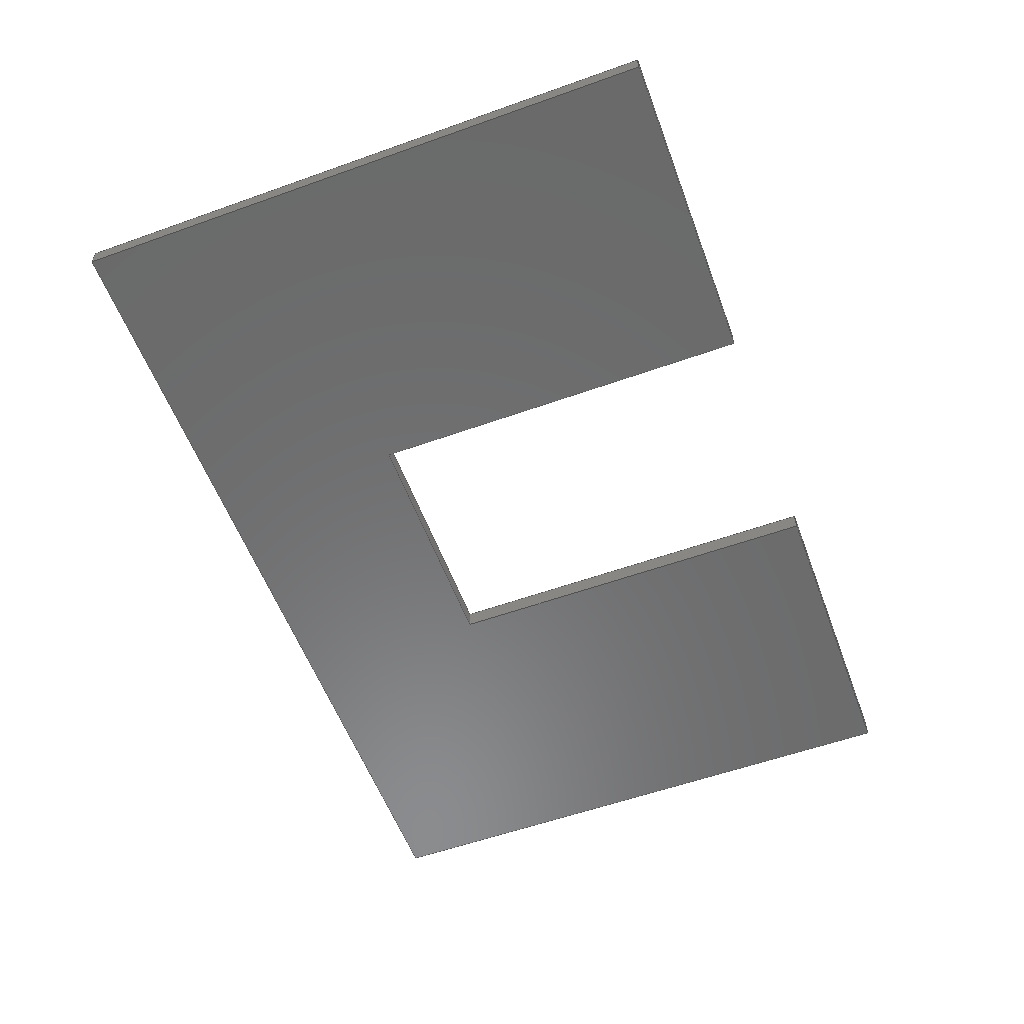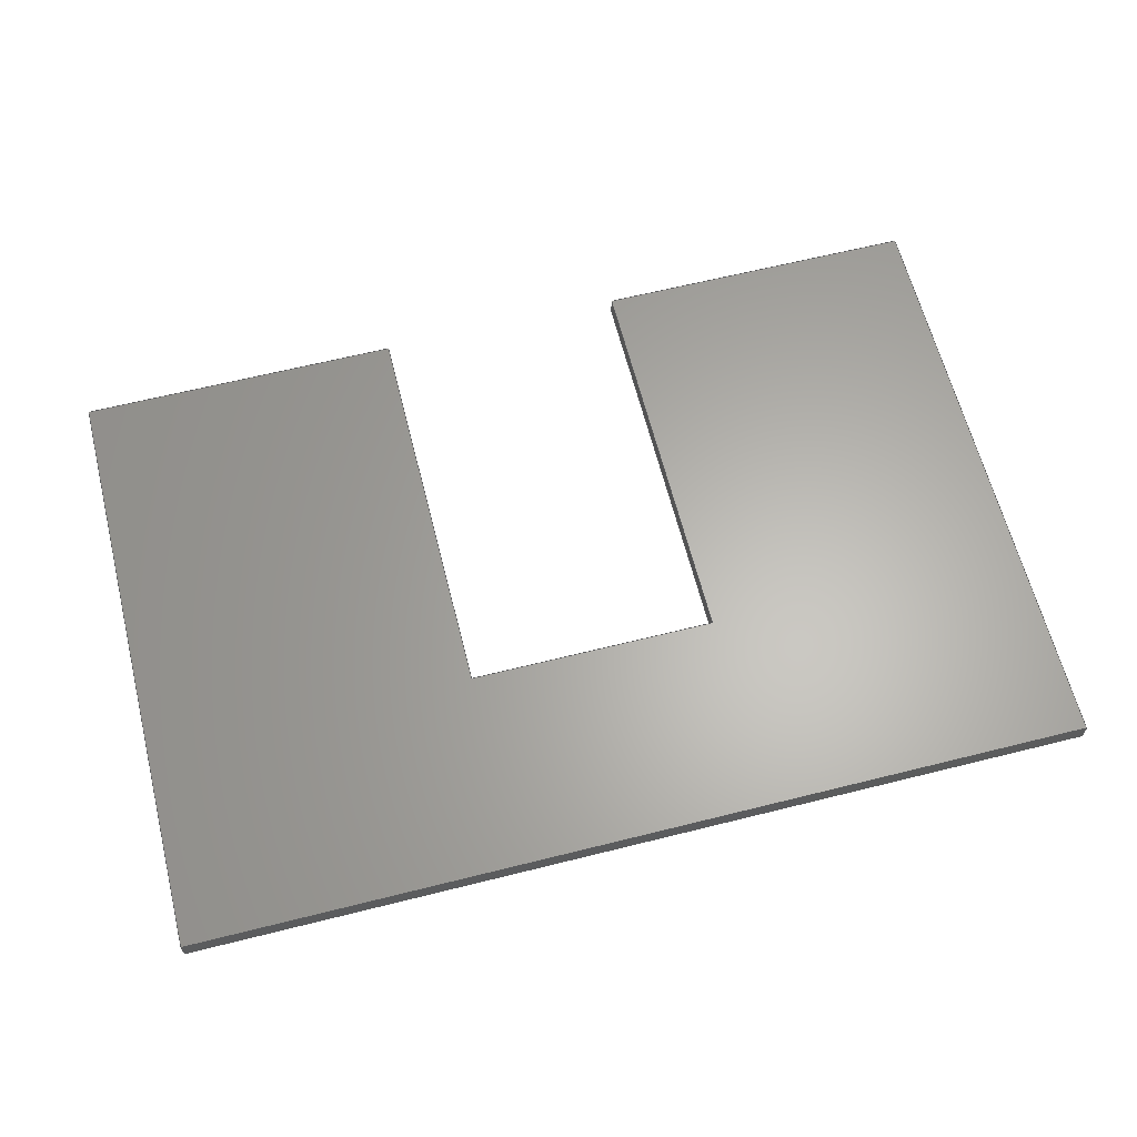
<metadata>
{"format":"step","ext":"stp","renderer":"f3d","projection":"perspective","resolution":1024,"background":"white","views":[{"elev":-57.1,"azim":110.4,"up":"+Y"},{"elev":63.6,"azim":-14.2,"up":"+Y"}]}
</metadata>
<code>
ISO-10303-21;
DATA;
#1=CARTESIAN_POINT('POINT1',(95.25,0,88.9));
#2=VERTEX_POINT('VERTEX1',#1);
#3=CARTESIAN_POINT('POINT2',(12.7,0,88.9));
#4=VERTEX_POINT('VERTEX2',#3);
#5=CARTESIAN_POINT('POS1',(95.25,0,88.9));
#6=DIRECTION('DIR1',(-1,0,0));
#7=VECTOR('VEC1',#6,25.4);
#8=LINE('STRAIGHT1',#5,#7);
#9=EDGE_CURVE('EDGE1',#2,#4,#8,.T.);
#10=ORIENTED_EDGE('COEDGE1',*,*,#9,.F.);
#11=CARTESIAN_POINT('POINT3',(95.25,0,190.5));
#12=VERTEX_POINT('VERTEX3',#11);
#13=CARTESIAN_POINT('POS2',(95.25,0,190.5));
#14=DIRECTION('DIR2',(0,0,-1));
#15=VECTOR('VEC2',#14,25.4);
#16=LINE('STRAIGHT2',#13,#15);
#17=EDGE_CURVE('EDGE2',#12,#2,#16,.T.);
#18=ORIENTED_EDGE('COEDGE2',*,*,#17,.F.);
#19=CARTESIAN_POINT('POINT4',(158.8,0,190.5));
#20=VERTEX_POINT('VERTEX4',#19);
#21=CARTESIAN_POINT('POS3',(158.8,0,190.5));
#22=DIRECTION('DIR3',(-1,0,0));
#23=VECTOR('VEC3',#22,25.4);
#24=LINE('STRAIGHT3',#21,#23);
#25=EDGE_CURVE('EDGE3',#20,#12,#24,.T.);
#26=ORIENTED_EDGE('COEDGE3',*,*,#25,.F.);
#27=CARTESIAN_POINT('POINT5',(158.8,0,88.9));
#28=VERTEX_POINT('VERTEX5',#27);
#29=CARTESIAN_POINT('POS4',(158.8,0,88.9));
#30=DIRECTION('DIR4',(0,0,1));
#31=VECTOR('VEC4',#30,25.4);
#32=LINE('STRAIGHT4',#29,#31);
#33=EDGE_CURVE('EDGE4',#28,#20,#32,.T.);
#34=ORIENTED_EDGE('COEDGE4',*,*,#33,.F.);
#35=CARTESIAN_POINT('POINT6',(241.3,0,88.9));
#36=VERTEX_POINT('VERTEX6',#35);
#37=CARTESIAN_POINT('POS5',(241.3,0,88.9));
#38=DIRECTION('DIR5',(-1,0,0));
#39=VECTOR('VEC5',#38,25.4);
#40=LINE('STRAIGHT5',#37,#39);
#41=EDGE_CURVE('EDGE5',#36,#28,#40,.T.);
#42=ORIENTED_EDGE('COEDGE5',*,*,#41,.F.);
#43=CARTESIAN_POINT('POINT7',(241.3,0,241.3));
#44=VERTEX_POINT('VERTEX7',#43);
#45=CARTESIAN_POINT('POS6',(241.3,0,241.3));
#46=DIRECTION('DIR6',(0,0,-1));
#47=VECTOR('VEC6',#46,25.4);
#48=LINE('STRAIGHT6',#45,#47);
#49=EDGE_CURVE('EDGE6',#44,#36,#48,.T.);
#50=ORIENTED_EDGE('COEDGE6',*,*,#49,.F.);
#51=CARTESIAN_POINT('POINT8',(12.7,0,241.3));
#52=VERTEX_POINT('VERTEX8',#51);
#53=CARTESIAN_POINT('POS7',(12.7,0,241.3));
#54=DIRECTION('DIR7',(1,0,0));
#55=VECTOR('VEC7',#54,25.4);
#56=LINE('STRAIGHT7',#53,#55);
#57=EDGE_CURVE('EDGE7',#52,#44,#56,.T.);
#58=ORIENTED_EDGE('COEDGE7',*,*,#57,.F.);
#59=CARTESIAN_POINT('POS8',(12.7,0,88.9));
#60=DIRECTION('DIR8',(0,0,1));
#61=VECTOR('VEC8',#60,25.4);
#62=LINE('STRAIGHT8',#59,#61);
#63=EDGE_CURVE('EDGE8',#4,#52,#62,.T.);
#64=ORIENTED_EDGE('COEDGE8',*,*,#63,.F.);
#65=EDGE_LOOP('NONE',(#10,#18,#26,#34,#42,#50,#58,#64));
#66=FACE_BOUND('LOOP1',#65,.T.);
#67=CARTESIAN_POINT('POS9',(0,0,0));
#68=DIRECTION('DIR9',(0,-1,0));
#69=DIRECTION('DIR10',(1,0,0));
#70=AXIS2_PLACEMENT_3D('AXIS1',#67,#68,#69);
#71=PLANE('PLANE1',#70);
#72=ADVANCED_FACE('FACE1',(#66),#71,.T.);
#73=CARTESIAN_POINT('POINT9',(12.7,5.08,88.9));
#74=VERTEX_POINT('VERTEX9',#73);
#75=CARTESIAN_POINT('POS10',(12.7,5.08,88.9));
#76=DIRECTION('DIR11',(0,-1,0));
#77=VECTOR('VEC9',#76,25.4);
#78=LINE('STRAIGHT9',#75,#77);
#79=EDGE_CURVE('EDGE9',#74,#4,#78,.T.);
#80=ORIENTED_EDGE('COEDGE9',*,*,#79,.T.);
#81=ORIENTED_EDGE('COEDGE10',*,*,#63,.T.);
#82=CARTESIAN_POINT('POINT10',(12.7,5.08,241.3));
#83=VERTEX_POINT('VERTEX10',#82);
#84=CARTESIAN_POINT('POS11',(12.7,5.08,241.3));
#85=DIRECTION('DIR12',(0,-1,0));
#86=VECTOR('VEC10',#85,25.4);
#87=LINE('STRAIGHT10',#84,#86);
#88=EDGE_CURVE('EDGE10',#83,#52,#87,.T.);
#89=ORIENTED_EDGE('COEDGE11',*,*,#88,.F.);
#90=CARTESIAN_POINT('POS12',(12.7,5.08,88.9));
#91=DIRECTION('DIR13',(0,0,1));
#92=VECTOR('VEC11',#91,25.4);
#93=LINE('STRAIGHT11',#90,#92);
#94=EDGE_CURVE('EDGE11',#74,#83,#93,.T.);
#95=ORIENTED_EDGE('COEDGE12',*,*,#94,.F.);
#96=EDGE_LOOP('NONE',(#80,#81,#89,#95));
#97=FACE_BOUND('LOOP1',#96,.T.);
#98=CARTESIAN_POINT('POS13',(12.7,2.54,165.1));
#99=DIRECTION('DIR14',(-1,0,0));
#100=DIRECTION('DIR15',(0,1,0));
#101=AXIS2_PLACEMENT_3D('AXIS2',#98,#99,#100);
#102=PLANE('PLANE2',#101);
#103=ADVANCED_FACE('FACE2',(#97),#102,.T.);
#104=CARTESIAN_POINT('POINT11',(95.25,5.08,88.9));
#105=VERTEX_POINT('VERTEX11',#104);
#106=CARTESIAN_POINT('POS14',(95.25,5.08,88.9));
#107=DIRECTION('DIR16',(0,-1,0));
#108=VECTOR('VEC12',#107,25.4);
#109=LINE('STRAIGHT12',#106,#108);
#110=EDGE_CURVE('EDGE12',#105,#2,#109,.T.);
#111=ORIENTED_EDGE('COEDGE13',*,*,#110,.T.);
#112=ORIENTED_EDGE('COEDGE14',*,*,#9,.T.);
#113=ORIENTED_EDGE('COEDGE15',*,*,#79,.F.);
#114=CARTESIAN_POINT('POS15',(95.25,5.08,88.9));
#115=DIRECTION('DIR17',(-1,0,0));
#116=VECTOR('VEC13',#115,25.4);
#117=LINE('STRAIGHT13',#114,#116);
#118=EDGE_CURVE('EDGE13',#105,#74,#117,.T.);
#119=ORIENTED_EDGE('COEDGE16',*,*,#118,.F.);
#120=EDGE_LOOP('NONE',(#111,#112,#113,#119));
#121=FACE_BOUND('LOOP1',#120,.T.);
#122=CARTESIAN_POINT('POS16',(53.98,2.54,88.9));
#123=DIRECTION('DIR18',(0,0,-1));
#124=DIRECTION('DIR19',(1,0,0));
#125=AXIS2_PLACEMENT_3D('AXIS3',#122,#123,#124);
#126=PLANE('PLANE3',#125);
#127=ADVANCED_FACE('FACE3',(#121),#126,.T.);
#128=CARTESIAN_POINT('POINT12',(95.25,5.08,190.5));
#129=VERTEX_POINT('VERTEX12',#128);
#130=CARTESIAN_POINT('POS17',(95.25,5.08,190.5));
#131=DIRECTION('DIR20',(0,-1,0));
#132=VECTOR('VEC14',#131,25.4);
#133=LINE('STRAIGHT14',#130,#132);
#134=EDGE_CURVE('EDGE14',#129,#12,#133,.T.);
#135=ORIENTED_EDGE('COEDGE17',*,*,#134,.T.);
#136=ORIENTED_EDGE('COEDGE18',*,*,#17,.T.);
#137=ORIENTED_EDGE('COEDGE19',*,*,#110,.F.);
#138=CARTESIAN_POINT('POS18',(95.25,5.08,190.5));
#139=DIRECTION('DIR21',(0,0,-1));
#140=VECTOR('VEC15',#139,25.4);
#141=LINE('STRAIGHT15',#138,#140);
#142=EDGE_CURVE('EDGE15',#129,#105,#141,.T.);
#143=ORIENTED_EDGE('COEDGE20',*,*,#142,.F.);
#144=EDGE_LOOP('NONE',(#135,#136,#137,#143));
#145=FACE_BOUND('LOOP1',#144,.T.);
#146=CARTESIAN_POINT('POS19',(95.25,2.54,139.7));
#147=DIRECTION('DIR22',(1,0,0));
#148=DIRECTION('DIR23',(0,1,0));
#149=AXIS2_PLACEMENT_3D('AXIS4',#146,#147,#148);
#150=PLANE('PLANE4',#149);
#151=ADVANCED_FACE('FACE4',(#145),#150,.T.);
#152=CARTESIAN_POINT('POINT13',(158.8,5.08,190.5));
#153=VERTEX_POINT('VERTEX13',#152);
#154=CARTESIAN_POINT('POS20',(158.8,5.08,190.5));
#155=DIRECTION('DIR24',(0,-1,0));
#156=VECTOR('VEC16',#155,25.4);
#157=LINE('STRAIGHT16',#154,#156);
#158=EDGE_CURVE('EDGE16',#153,#20,#157,.T.);
#159=ORIENTED_EDGE('COEDGE21',*,*,#158,.T.);
#160=ORIENTED_EDGE('COEDGE22',*,*,#25,.T.);
#161=ORIENTED_EDGE('COEDGE23',*,*,#134,.F.);
#162=CARTESIAN_POINT('POS21',(158.8,5.08,190.5));
#163=DIRECTION('DIR25',(-1,0,0));
#164=VECTOR('VEC17',#163,25.4);
#165=LINE('STRAIGHT17',#162,#164);
#166=EDGE_CURVE('EDGE17',#153,#129,#165,.T.);
#167=ORIENTED_EDGE('COEDGE24',*,*,#166,.F.);
#168=EDGE_LOOP('NONE',(#159,#160,#161,#167));
#169=FACE_BOUND('LOOP1',#168,.T.);
#170=CARTESIAN_POINT('POS22',(127,2.54,190.5));
#171=DIRECTION('DIR26',(0,0,-1));
#172=DIRECTION('DIR27',(1,0,0));
#173=AXIS2_PLACEMENT_3D('AXIS5',#170,#171,#172);
#174=PLANE('PLANE5',#173);
#175=ADVANCED_FACE('FACE5',(#169),#174,.T.);
#176=CARTESIAN_POINT('POINT14',(158.8,5.08,88.9));
#177=VERTEX_POINT('VERTEX14',#176);
#178=CARTESIAN_POINT('POS23',(158.8,5.08,88.9));
#179=DIRECTION('DIR28',(0,-1,0));
#180=VECTOR('VEC18',#179,25.4);
#181=LINE('STRAIGHT18',#178,#180);
#182=EDGE_CURVE('EDGE18',#177,#28,#181,.T.);
#183=ORIENTED_EDGE('COEDGE25',*,*,#182,.T.);
#184=ORIENTED_EDGE('COEDGE26',*,*,#33,.T.);
#185=ORIENTED_EDGE('COEDGE27',*,*,#158,.F.);
#186=CARTESIAN_POINT('POS24',(158.8,5.08,88.9));
#187=DIRECTION('DIR29',(0,0,1));
#188=VECTOR('VEC19',#187,25.4);
#189=LINE('STRAIGHT19',#186,#188);
#190=EDGE_CURVE('EDGE19',#177,#153,#189,.T.);
#191=ORIENTED_EDGE('COEDGE28',*,*,#190,.F.);
#192=EDGE_LOOP('NONE',(#183,#184,#185,#191));
#193=FACE_BOUND('LOOP1',#192,.T.);
#194=CARTESIAN_POINT('POS25',(158.8,2.54,139.7));
#195=DIRECTION('DIR30',(-1,0,0));
#196=DIRECTION('DIR31',(0,1,0));
#197=AXIS2_PLACEMENT_3D('AXIS6',#194,#195,#196);
#198=PLANE('PLANE6',#197);
#199=ADVANCED_FACE('FACE6',(#193),#198,.T.);
#200=CARTESIAN_POINT('POINT15',(241.3,5.08,88.9));
#201=VERTEX_POINT('VERTEX15',#200);
#202=CARTESIAN_POINT('POS26',(241.3,5.08,88.9));
#203=DIRECTION('DIR32',(0,-1,0));
#204=VECTOR('VEC20',#203,25.4);
#205=LINE('STRAIGHT20',#202,#204);
#206=EDGE_CURVE('EDGE20',#201,#36,#205,.T.);
#207=ORIENTED_EDGE('COEDGE29',*,*,#206,.T.);
#208=ORIENTED_EDGE('COEDGE30',*,*,#41,.T.);
#209=ORIENTED_EDGE('COEDGE31',*,*,#182,.F.);
#210=CARTESIAN_POINT('POS27',(241.3,5.08,88.9));
#211=DIRECTION('DIR33',(-1,0,0));
#212=VECTOR('VEC21',#211,25.4);
#213=LINE('STRAIGHT21',#210,#212);
#214=EDGE_CURVE('EDGE21',#201,#177,#213,.T.);
#215=ORIENTED_EDGE('COEDGE32',*,*,#214,.F.);
#216=EDGE_LOOP('NONE',(#207,#208,#209,#215));
#217=FACE_BOUND('LOOP1',#216,.T.);
#218=CARTESIAN_POINT('POS28',(200,2.54,88.9));
#219=DIRECTION('DIR34',(0,0,-1));
#220=DIRECTION('DIR35',(1,0,0));
#221=AXIS2_PLACEMENT_3D('AXIS7',#218,#219,#220);
#222=PLANE('PLANE7',#221);
#223=ADVANCED_FACE('FACE7',(#217),#222,.T.);
#224=CARTESIAN_POINT('POINT16',(241.3,5.08,241.3));
#225=VERTEX_POINT('VERTEX16',#224);
#226=CARTESIAN_POINT('POS29',(241.3,5.08,241.3));
#227=DIRECTION('DIR36',(0,-1,0));
#228=VECTOR('VEC22',#227,25.4);
#229=LINE('STRAIGHT22',#226,#228);
#230=EDGE_CURVE('EDGE22',#225,#44,#229,.T.);
#231=ORIENTED_EDGE('COEDGE33',*,*,#230,.T.);
#232=ORIENTED_EDGE('COEDGE34',*,*,#49,.T.);
#233=ORIENTED_EDGE('COEDGE35',*,*,#206,.F.);
#234=CARTESIAN_POINT('POS30',(241.3,5.08,241.3));
#235=DIRECTION('DIR37',(0,0,-1));
#236=VECTOR('VEC23',#235,25.4);
#237=LINE('STRAIGHT23',#234,#236);
#238=EDGE_CURVE('EDGE23',#225,#201,#237,.T.);
#239=ORIENTED_EDGE('COEDGE36',*,*,#238,.F.);
#240=EDGE_LOOP('NONE',(#231,#232,#233,#239));
#241=FACE_BOUND('LOOP1',#240,.T.);
#242=CARTESIAN_POINT('POS31',(241.3,2.54,165.1));
#243=DIRECTION('DIR38',(1,0,0));
#244=DIRECTION('DIR39',(0,1,0));
#245=AXIS2_PLACEMENT_3D('AXIS8',#242,#243,#244);
#246=PLANE('PLANE8',#245);
#247=ADVANCED_FACE('FACE8',(#241),#246,.T.);
#248=ORIENTED_EDGE('COEDGE37',*,*,#88,.T.);
#249=ORIENTED_EDGE('COEDGE38',*,*,#57,.T.);
#250=ORIENTED_EDGE('COEDGE39',*,*,#230,.F.);
#251=CARTESIAN_POINT('POS32',(12.7,5.08,241.3));
#252=DIRECTION('DIR40',(1,0,0));
#253=VECTOR('VEC24',#252,25.4);
#254=LINE('STRAIGHT24',#251,#253);
#255=EDGE_CURVE('EDGE24',#83,#225,#254,.T.);
#256=ORIENTED_EDGE('COEDGE40',*,*,#255,.F.);
#257=EDGE_LOOP('NONE',(#248,#249,#250,#256));
#258=FACE_BOUND('LOOP1',#257,.T.);
#259=CARTESIAN_POINT('POS33',(127,2.54,241.3));
#260=DIRECTION('DIR41',(0,0,1));
#261=DIRECTION('DIR42',(1,0,0));
#262=AXIS2_PLACEMENT_3D('AXIS9',#259,#260,#261);
#263=PLANE('PLANE9',#262);
#264=ADVANCED_FACE('FACE9',(#258),#263,.T.);
#265=ORIENTED_EDGE('COEDGE41',*,*,#255,.T.);
#266=ORIENTED_EDGE('COEDGE42',*,*,#238,.T.);
#267=ORIENTED_EDGE('COEDGE43',*,*,#214,.T.);
#268=ORIENTED_EDGE('COEDGE44',*,*,#190,.T.);
#269=ORIENTED_EDGE('COEDGE45',*,*,#166,.T.);
#270=ORIENTED_EDGE('COEDGE46',*,*,#142,.T.);
#271=ORIENTED_EDGE('COEDGE47',*,*,#118,.T.);
#272=ORIENTED_EDGE('COEDGE48',*,*,#94,.T.);
#273=EDGE_LOOP('NONE',(#265,#266,#267,#268,#269,#270,#271,#272));
#274=FACE_BOUND('LOOP1',#273,.T.);
#275=CARTESIAN_POINT('POS34',(0,5.08,0));
#276=DIRECTION('DIR43',(0,-1,0));
#277=DIRECTION('DIR44',(1,0,0));
#278=AXIS2_PLACEMENT_3D('AXIS10',#275,#276,#277);
#279=PLANE('PLANE10',#278);
#280=ADVANCED_FACE('FACE10',(#274),#279,.F.);
#281=CLOSED_SHELL('SHELL1',(#72,#103,#127,#151,#175,#199,#223,#247,#264,
   #280));
#282=MANIFOLD_SOLID_BREP('LUMP1',#281);
#283=ADVANCED_BREP_SHAPE_REPRESENTATION('BODY0',(#282),#284);
#284=(GEOMETRIC_REPRESENTATION_CONTEXT(3) 
   GLOBAL_UNCERTAINTY_ASSIGNED_CONTEXT((#285)) 
   GLOBAL_UNIT_ASSIGNED_CONTEXT((#286,#287,#288)) REPRESENTATION_CONTEXT
   ('',''));
#285=UNCERTAINTY_MEASURE_WITH_UNIT(LENGTH_MEASURE(1e-06),#286,'','');
#286=(LENGTH_UNIT() NAMED_UNIT(*) SI_UNIT(.MILLI.,.METRE.));
#287=(NAMED_UNIT(*) PLANE_ANGLE_UNIT() SI_UNIT($,.RADIAN.));
#288=(NAMED_UNIT(*) SI_UNIT($,.STERADIAN.) SOLID_ANGLE_UNIT());
#289=APPLICATION_CONTEXT(
   'CONFIGURATION CONTROLLED 3D DESIGNS OF MECHANICAL PARTS AND 
ASSEMBLIES');
#290=APPLICATION_PROTOCOL_DEFINITION('INTERNATIONAL STANDARD',
   'config_control_design',1994,#289);
#291=MECHANICAL_CONTEXT('MECHANICAL_CONTEXT_NAME',#289,'mechanical');
#292=PRODUCT('PRODUCT_ID_1','PRODUCT_NAME_1','PRODUCT_DESCRIPTION',(#291
   ));
#293=PRODUCT_RELATED_PRODUCT_CATEGORY('detail',
   'PRODUCT_RELATED_PRODUCT_CATEGORY_DESCRIPTION',(#292));
#294=PERSON_AND_ORGANIZATION_ROLE('design_owner');
#295=CC_DESIGN_PERSON_AND_ORGANIZATION_ASSIGNMENT(#298,#294,(#292));
#296=PERSON('ID_1','PERSON_LAST_NAME','PERSON_FIRST_NAME',$,$,$);
#297=ORGANIZATION('ORGANIZATION_ID','ORGANIZATION_NAME',
   'ORGANIZATION_DESCRIPTION');
#298=PERSON_AND_ORGANIZATION(#296,#297);
#299=PRODUCT_DEFINITION_FORMATION_WITH_SPECIFIED_SOURCE(
   'PRODUCT_DEFINITION_FORMATION_ID',
   'PRODUCT_DEFINITION_FORMATION_DESCRIPTION',#292,.NOT_KNOWN.);
#300=PERSON_AND_ORGANIZATION_ROLE('creator');
#301=CC_DESIGN_PERSON_AND_ORGANIZATION_ASSIGNMENT(#304,#300,(#299));
#302=PERSON('ID_2','PERSON_LAST_NAME','PERSON_FIRST_NAME',$,$,$);
#303=ORGANIZATION('ORGANIZATION_ID','ORGANIZATION_NAME',
   'ORGANIZATION_DESCRIPTION');
#304=PERSON_AND_ORGANIZATION(#302,#303);
#305=PERSON_AND_ORGANIZATION_ROLE('part_supplier');
#306=CC_DESIGN_PERSON_AND_ORGANIZATION_ASSIGNMENT(#309,#305,(#299));
#307=PERSON('ID_3','PERSON_LAST_NAME','PERSON_FIRST_NAME',$,$,$);
#308=ORGANIZATION('ORGANIZATION_ID','ORGANIZATION_NAME',
   'ORGANIZATION_DESCRIPTION');
#309=PERSON_AND_ORGANIZATION(#307,#308);
#310=APPROVAL_STATUS('approved');
#311=APPROVAL(#310,'APPROVAL_LEVEL');
#312=CC_DESIGN_APPROVAL(#311,(#299));
#313=APPROVAL_ROLE('APPROVAL_ROLE');
#314=APPROVAL_PERSON_ORGANIZATION(#317,#311,#313);
#315=PERSON('ID_4','PERSON_LAST_NAME','PERSON_FIRST_NAME',$,$,$);
#316=ORGANIZATION('ORGANIZATION_ID','ORGANIZATION_NAME',
   'ORGANIZATION_DESCRIPTION');
#317=PERSON_AND_ORGANIZATION(#315,#316);
#318=APPROVAL_DATE_TIME(#322,#311);
#319=CALENDAR_DATE(1997,1,1);
#320=COORDINATED_UNIVERSAL_TIME_OFFSET(0,0,.AHEAD.);
#321=LOCAL_TIME(0,0,0,#320);
#322=DATE_AND_TIME(#319,#321);
#323=SECURITY_CLASSIFICATION_LEVEL('classified');
#324=SECURITY_CLASSIFICATION('SECURITY_CLASSIFICATION_NAME',
   'SECURITY_CLASSIFICATION_PURPOSE',#323);
#325=CC_DESIGN_SECURITY_CLASSIFICATION(#324,(#299));
#326=APPROVAL_STATUS('approved');
#327=APPROVAL(#326,'APPROVAL_LEVEL');
#328=CC_DESIGN_APPROVAL(#327,(#324));
#329=APPROVAL_ROLE('APPROVAL_ROLE');
#330=APPROVAL_PERSON_ORGANIZATION(#333,#327,#329);
#331=PERSON('ID_5','PERSON_LAST_NAME','PERSON_FIRST_NAME',$,$,$);
#332=ORGANIZATION('ORGANIZATION_ID','ORGANIZATION_NAME',
   'ORGANIZATION_DESCRIPTION');
#333=PERSON_AND_ORGANIZATION(#331,#332);
#334=APPROVAL_DATE_TIME(#338,#327);
#335=CALENDAR_DATE(1997,1,1);
#336=COORDINATED_UNIVERSAL_TIME_OFFSET(0,0,.AHEAD.);
#337=LOCAL_TIME(0,0,0,#336);
#338=DATE_AND_TIME(#335,#337);
#339=PERSON_AND_ORGANIZATION_ROLE('classification_officer');
#340=CC_DESIGN_PERSON_AND_ORGANIZATION_ASSIGNMENT(#343,#339,(#324));
#341=PERSON('ID_6','PERSON_LAST_NAME','PERSON_FIRST_NAME',$,$,$);
#342=ORGANIZATION('ORGANIZATION_ID','ORGANIZATION_NAME',
   'ORGANIZATION_DESCRIPTION');
#343=PERSON_AND_ORGANIZATION(#341,#342);
#344=DATE_TIME_ROLE('classification_date');
#345=CC_DESIGN_DATE_AND_TIME_ASSIGNMENT(#349,#344,(#324));
#346=CALENDAR_DATE(1997,1,1);
#347=COORDINATED_UNIVERSAL_TIME_OFFSET(0,0,.AHEAD.);
#348=LOCAL_TIME(0,0,0,#347);
#349=DATE_AND_TIME(#346,#348);
#350=DESIGN_CONTEXT('DESIGN_CONTEXT_NAME',#289,'design');
#351=PRODUCT_DEFINITION('PRODUCT_DEFINITION_ID',
   'PRODUCT_DEFINITION_DESCRIPTION',#299,#350);
#352=PERSON_AND_ORGANIZATION_ROLE('creator');
#353=CC_DESIGN_PERSON_AND_ORGANIZATION_ASSIGNMENT(#356,#352,(#351));
#354=PERSON('ID_7','PERSON_LAST_NAME','PERSON_FIRST_NAME',$,$,$);
#355=ORGANIZATION('ORGANIZATION_ID','ORGANIZATION_NAME',
   'ORGANIZATION_DESCRIPTION');
#356=PERSON_AND_ORGANIZATION(#354,#355);
#357=DATE_TIME_ROLE('creation_date');
#358=CC_DESIGN_DATE_AND_TIME_ASSIGNMENT(#362,#357,(#351));
#359=CALENDAR_DATE(1997,1,1);
#360=COORDINATED_UNIVERSAL_TIME_OFFSET(0,0,.AHEAD.);
#361=LOCAL_TIME(0,0,0,#360);
#362=DATE_AND_TIME(#359,#361);
#363=APPROVAL_STATUS('approved');
#364=APPROVAL(#363,'APPROVAL_LEVEL');
#365=CC_DESIGN_APPROVAL(#364,(#351));
#366=APPROVAL_ROLE('APPROVAL_ROLE');
#367=APPROVAL_PERSON_ORGANIZATION(#370,#364,#366);
#368=PERSON('ID_8','PERSON_LAST_NAME','PERSON_FIRST_NAME',$,$,$);
#369=ORGANIZATION('ORGANIZATION_ID','ORGANIZATION_NAME',
   'ORGANIZATION_DESCRIPTION');
#370=PERSON_AND_ORGANIZATION(#368,#369);
#371=APPROVAL_DATE_TIME(#375,#364);
#372=CALENDAR_DATE(1997,1,1);
#373=COORDINATED_UNIVERSAL_TIME_OFFSET(0,0,.AHEAD.);
#374=LOCAL_TIME(0,0,0,#373);
#375=DATE_AND_TIME(#372,#374);
#376=PRODUCT_DEFINITION_SHAPE('PRODUCT_DEFINITION_SHAPE_NAME',
   'PRODUCT_DEFINITION_SHAPE_DESCRIPTION',#351);
#377=SHAPE_DEFINITION_REPRESENTATION(#376,#283);
ENDSEC;
END-ISO-10303-21;
                
                  
               
                   
                    
     
                

</code>
